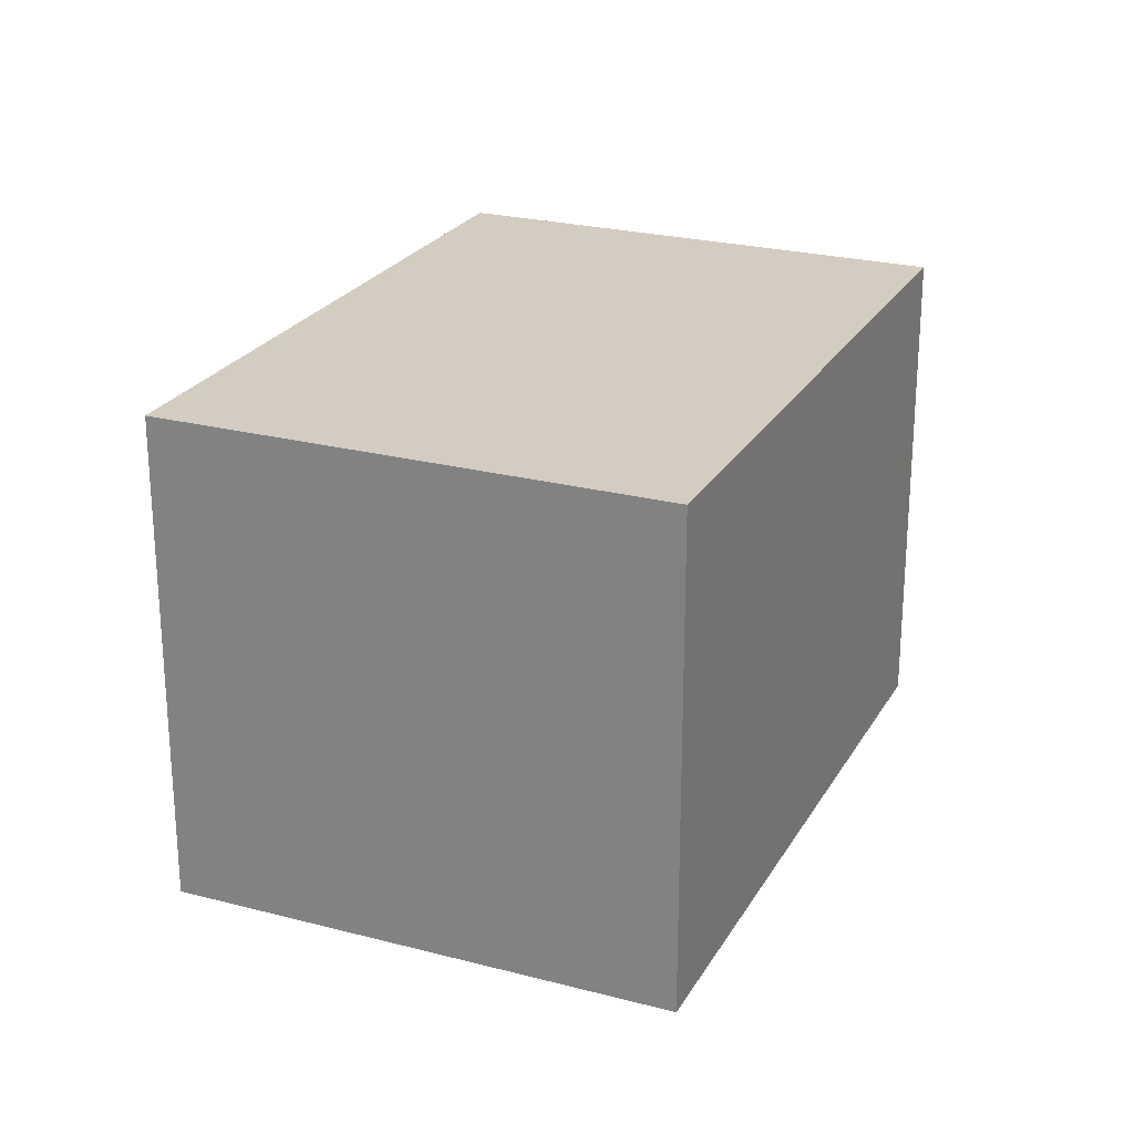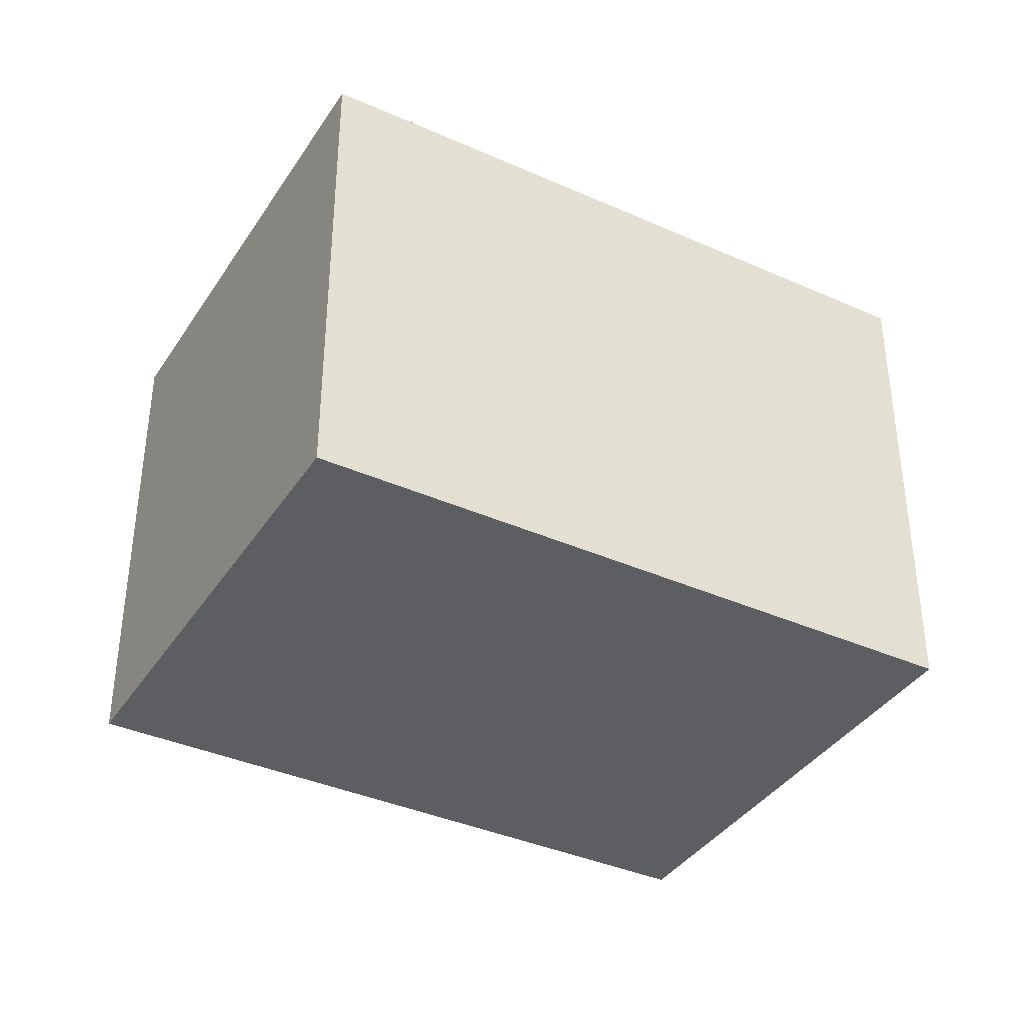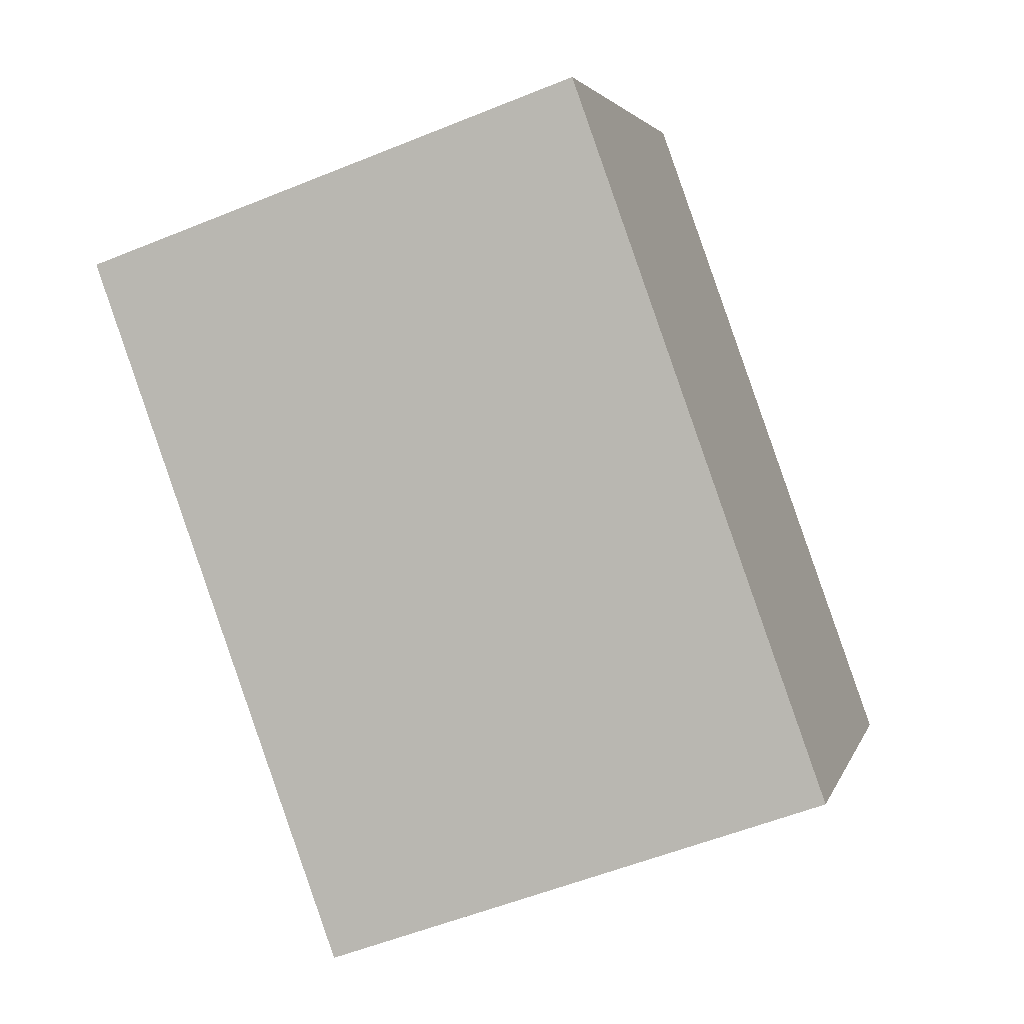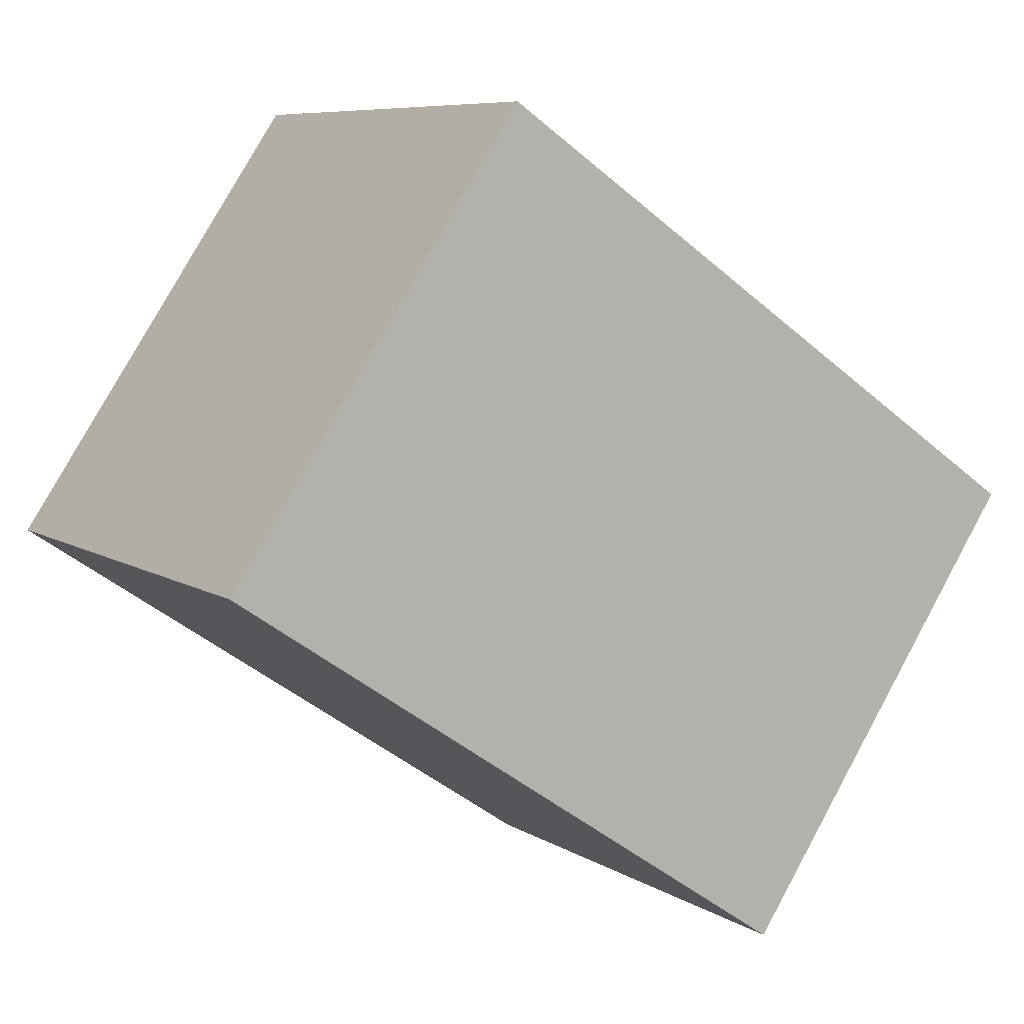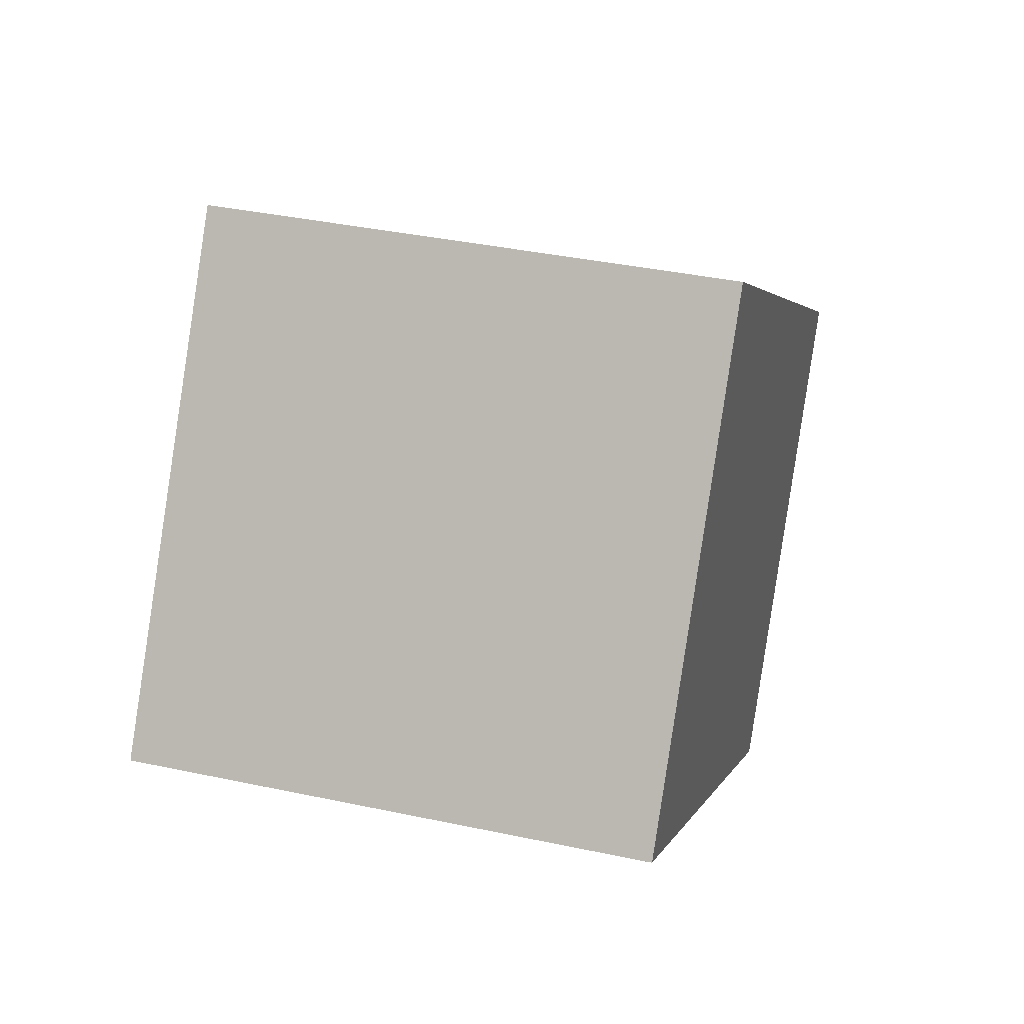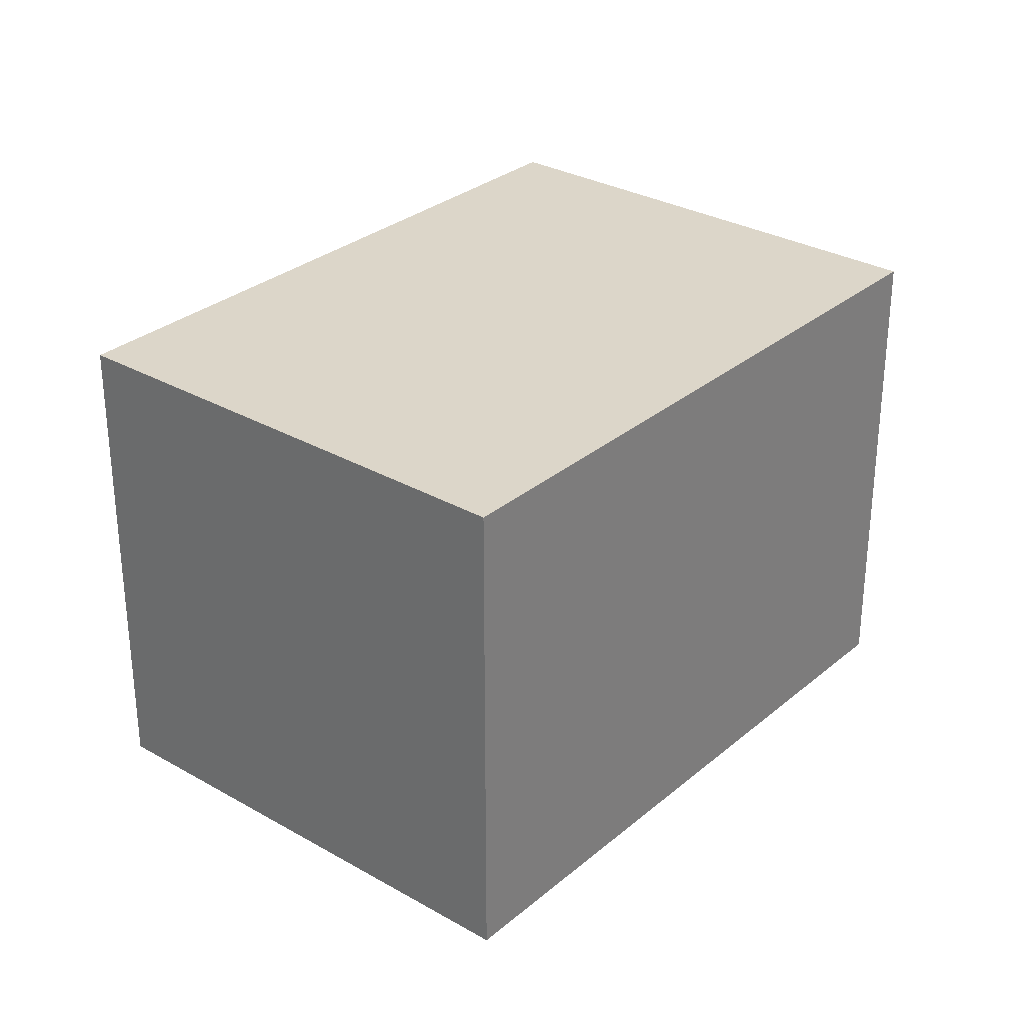
<metadata>
{"format":"obj","ext":"obj","renderer":"f3d","projection":"perspective","resolution":1024,"background":"white","views":[{"elev":24.3,"azim":147.5,"up":"+Y"},{"elev":-38.0,"azim":-175.3,"up":"+Y"},{"elev":-54.9,"azim":-66.7,"up":"+Z"},{"elev":7.7,"azim":-31.4,"up":"+Z"},{"elev":37.7,"azim":-74.7,"up":"+Z"},{"elev":30.2,"azim":163.9,"up":"+Y"}]}
</metadata>
<code>
v  4.661 2.648 0.178
v  0 2.648 1.621e-16
v  1.553 2.648 2.288
v  3.108 2.648 -2.11
v  1.553 -1.401e-16 2.288
v  4.661 -1.09e-17 0.178
v  3.108 1.292e-16 -2.11
v  0 0 0
g defaultobject
f 1 2 3
f 2 1 4
f 5 1 3
f 1 5 6
f 6 4 1
f 4 6 7
f 7 2 4
f 2 7 8
f 8 3 2
f 3 8 5
f 8 6 5
f 6 8 7

</code>
